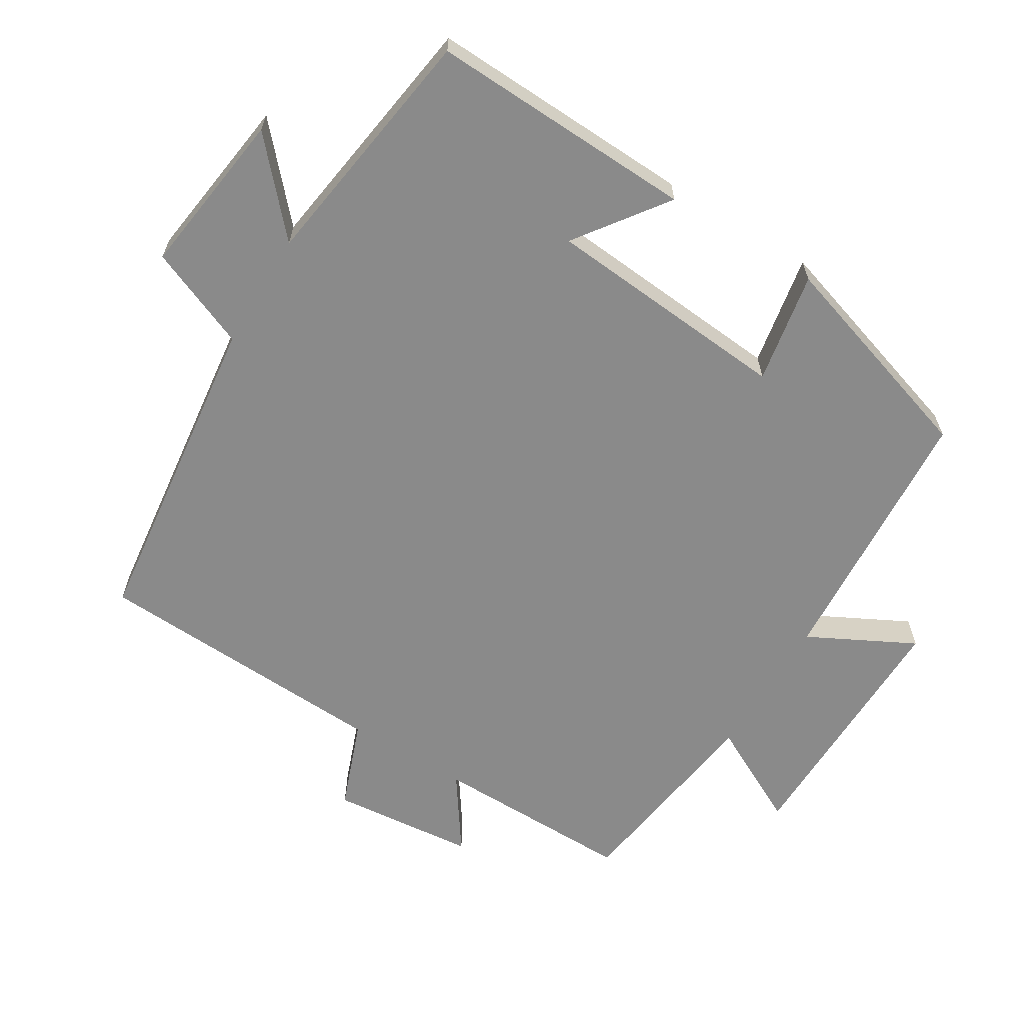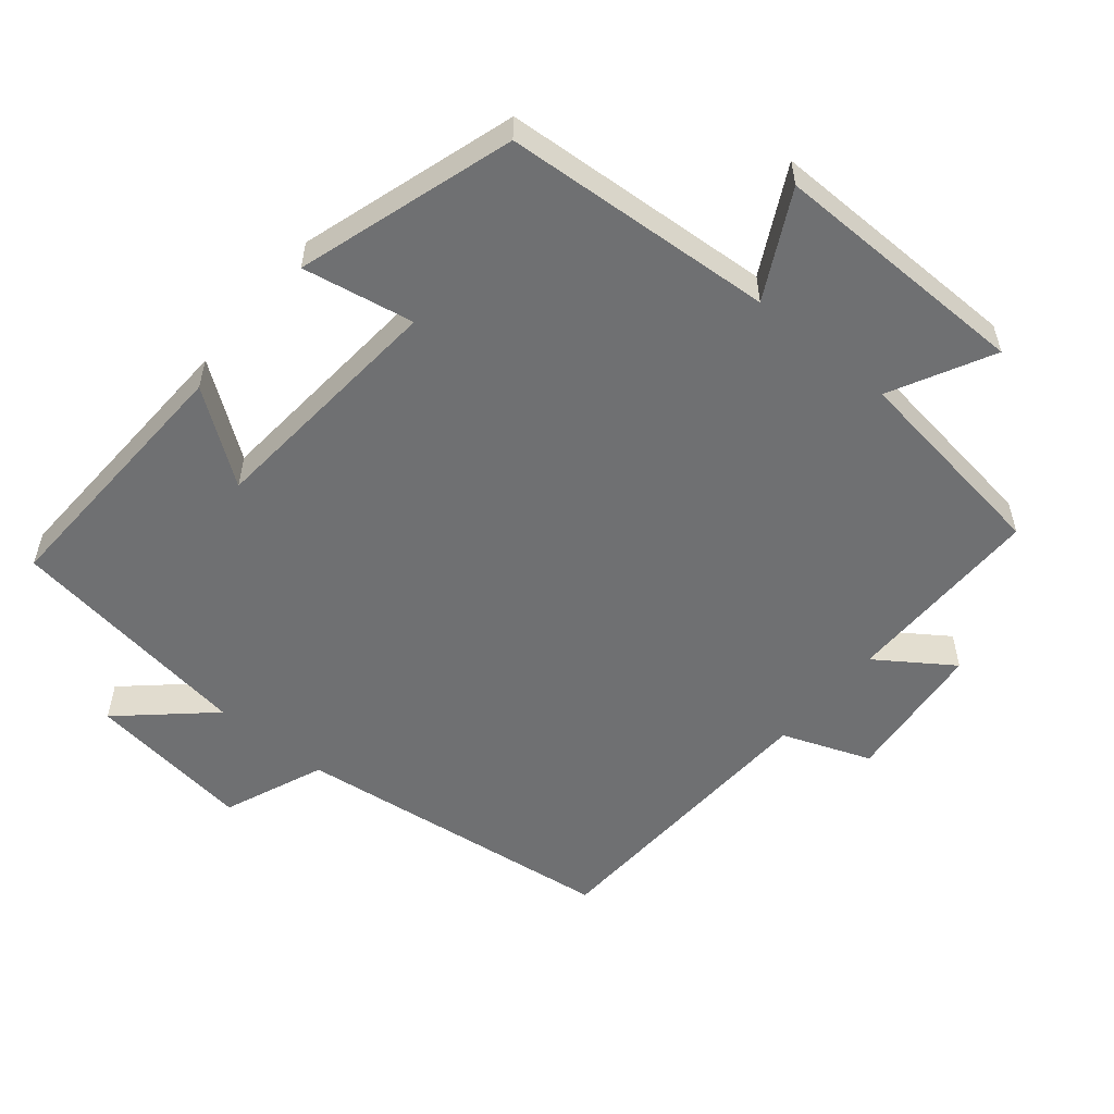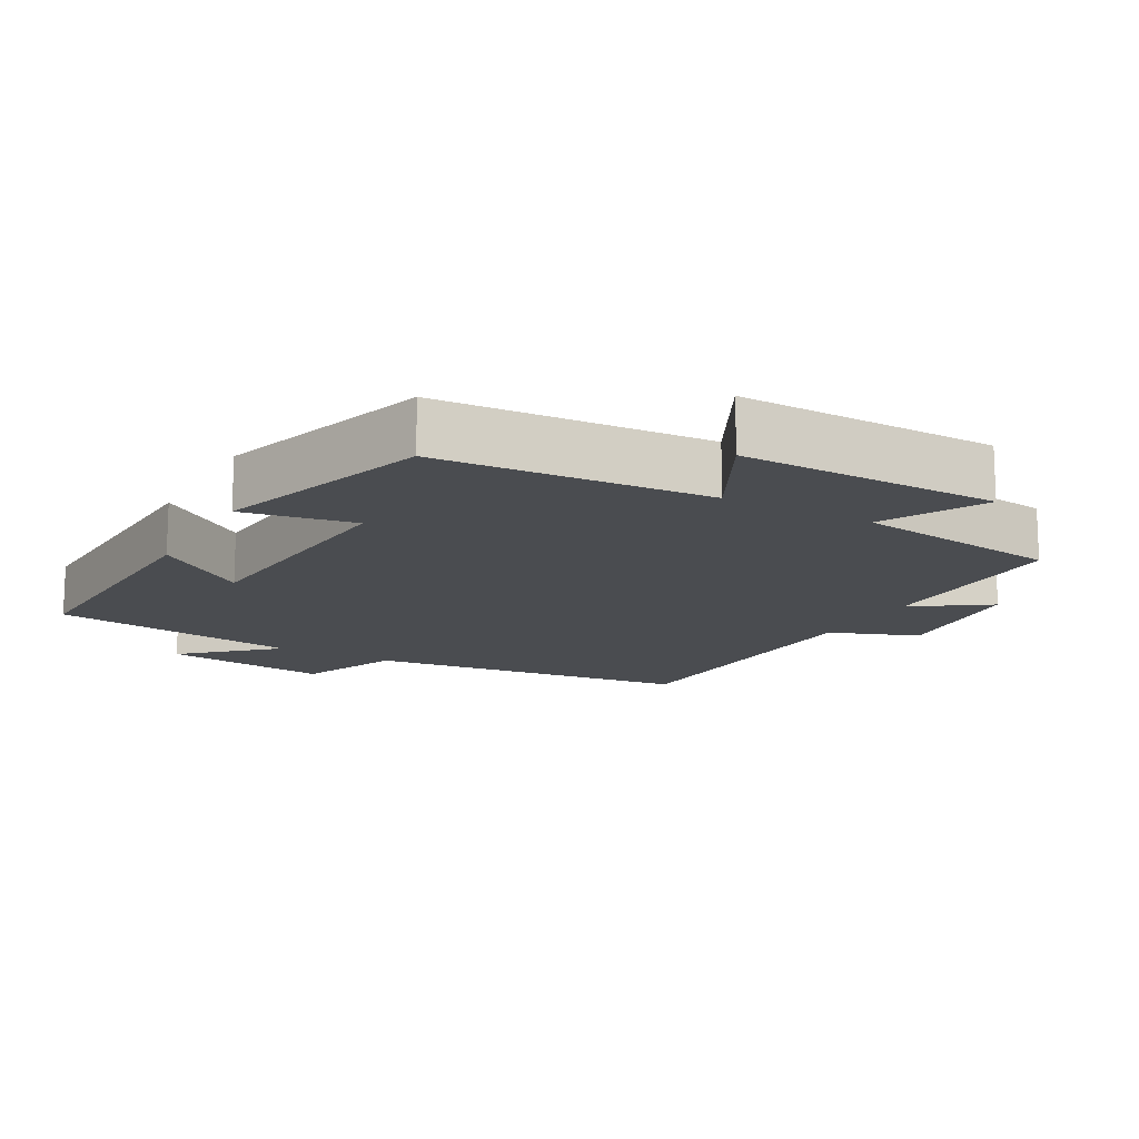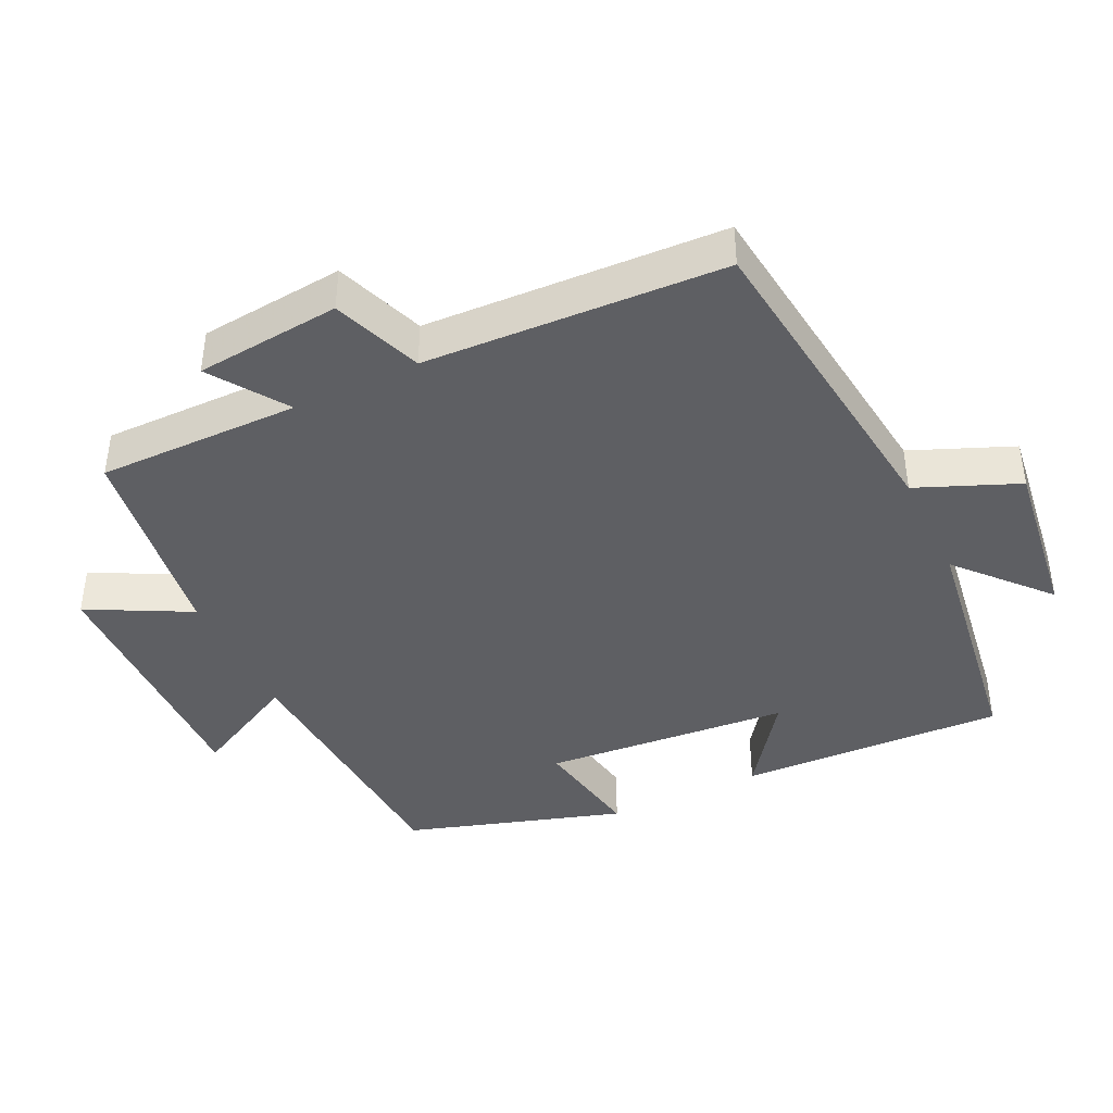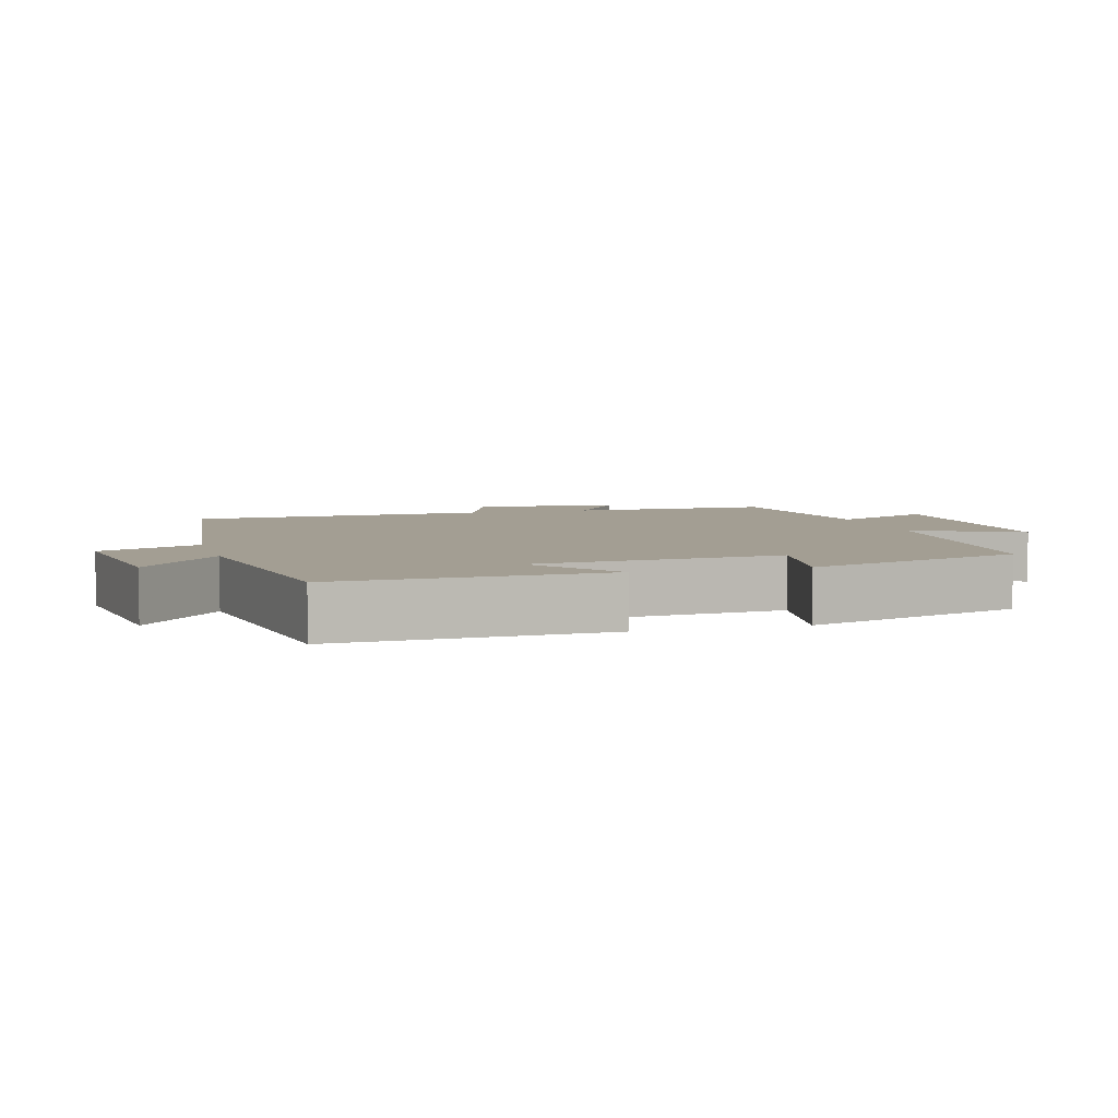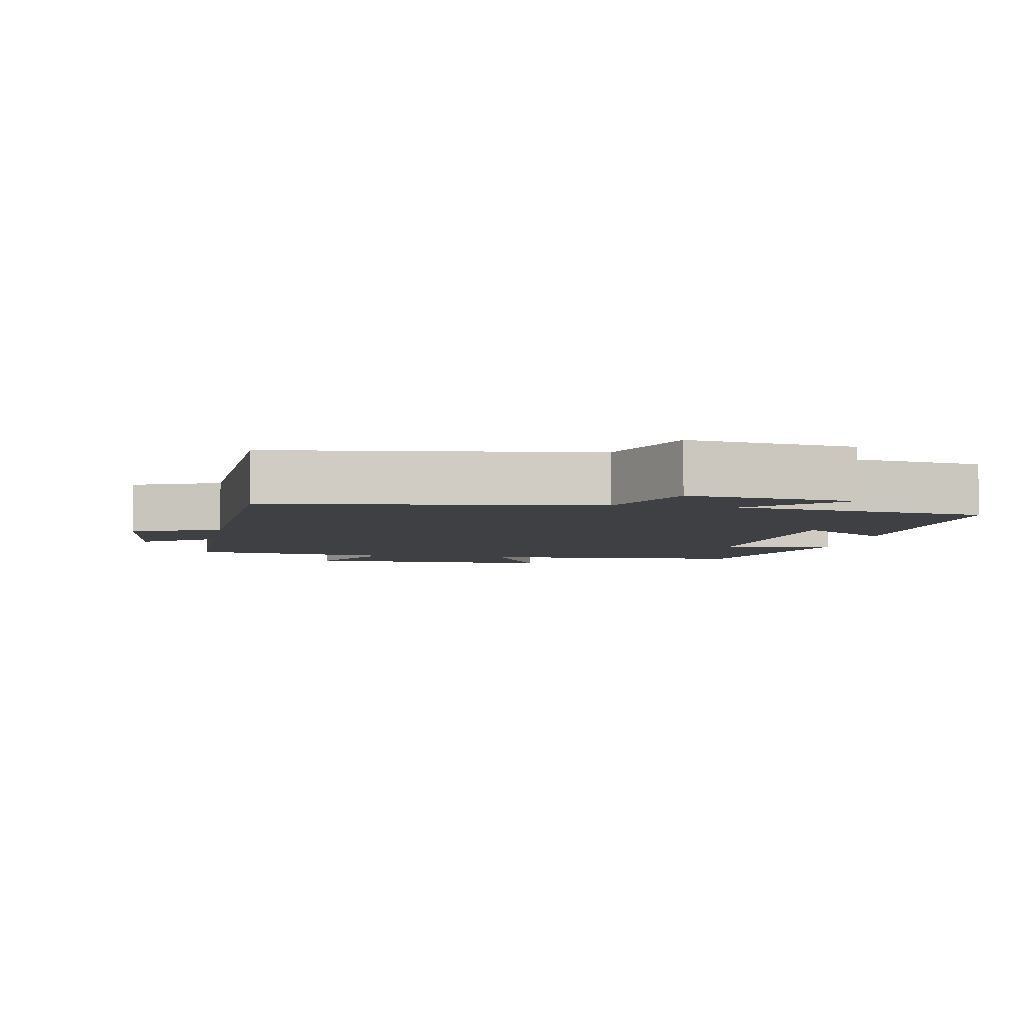
<metadata>
{"format":"obj","ext":"obj","renderer":"f3d","projection":"perspective","resolution":1024,"background":"white","views":[{"elev":-63.4,"azim":-121.3,"up":"+Y"},{"elev":-54.9,"azim":-39.4,"up":"+Y"},{"elev":-14.7,"azim":-29.0,"up":"+Y"},{"elev":-41.7,"azim":115.6,"up":"+Y"},{"elev":5.2,"azim":-105.5,"up":"+Y"},{"elev":-5.1,"azim":170.1,"up":"+Y"}]}
</metadata>
<code>
v 0.503 0.07 0.458
v 0.5 0.07 0.168
v 0.608 0.07 0.242
v 0.628 0.07 0.034
v 0.5 0.07 -0.014
v 0.479 0.07 -0.443
v 0.012 0.07 -0.5
v -0.048 0.07 -0.645
v -0.286 0.07 -0.613
v -0.16 0.07 -0.5
v -0.516 0.07 -0.448
v -0.5 0.07 -0.066
v -0.37 0.07 -0.161
v -0.34 0.07 0.193
v -0.5 0.07 0.164
v -0.402 0.07 0.475
v -0.012 0.07 0.5
v -0.09 0.07 0.652
v 0.282 0.07 0.646
v 0.206 0.07 0.5
v 0.503 0 0.458
v 0.5 0 0.168
v 0.608 0 0.242
v 0.628 0 0.034
v 0.5 0 -0.014
v 0.479 0 -0.443
v 0.012 0 -0.5
v -0.048 0 -0.645
v -0.286 0 -0.613
v -0.16 0 -0.5
v -0.516 0 -0.448
v -0.5 0 -0.066
v -0.37 0 -0.161
v -0.34 0 0.193
v -0.5 0 0.164
v -0.402 0 0.475
v -0.012 0 0.5
v -0.09 0 0.652
v 0.282 0 0.646
v 0.206 0 0.5
f 17 18 19 20
f 17 20 1 2
f 14 15 16 17
f 13 14 17 2
f 10 11 12 13
f 10 13 2
f 7 8 9 10
f 5 6 7 10
f 5 10 2 3
f 3 4 5
f 40 39 38 37
f 22 21 40 37
f 37 36 35 34
f 22 37 34 33
f 33 32 31 30
f 22 33 30
f 30 29 28 27
f 30 27 26 25
f 23 22 30 25
f 25 24 23
f 1 21 22 2
f 2 22 23 3
f 3 23 24 4
f 4 24 25 5
f 5 25 26 6
f 6 26 27 7
f 7 27 28 8
f 8 28 29 9
f 9 29 30 10
f 10 30 31 11
f 11 31 32 12
f 12 32 33 13
f 13 33 34 14
f 14 34 35 15
f 15 35 36 16
f 16 36 37 17
f 17 37 38 18
f 18 38 39 19
f 19 39 40 20
f 20 40 21 1

</code>
